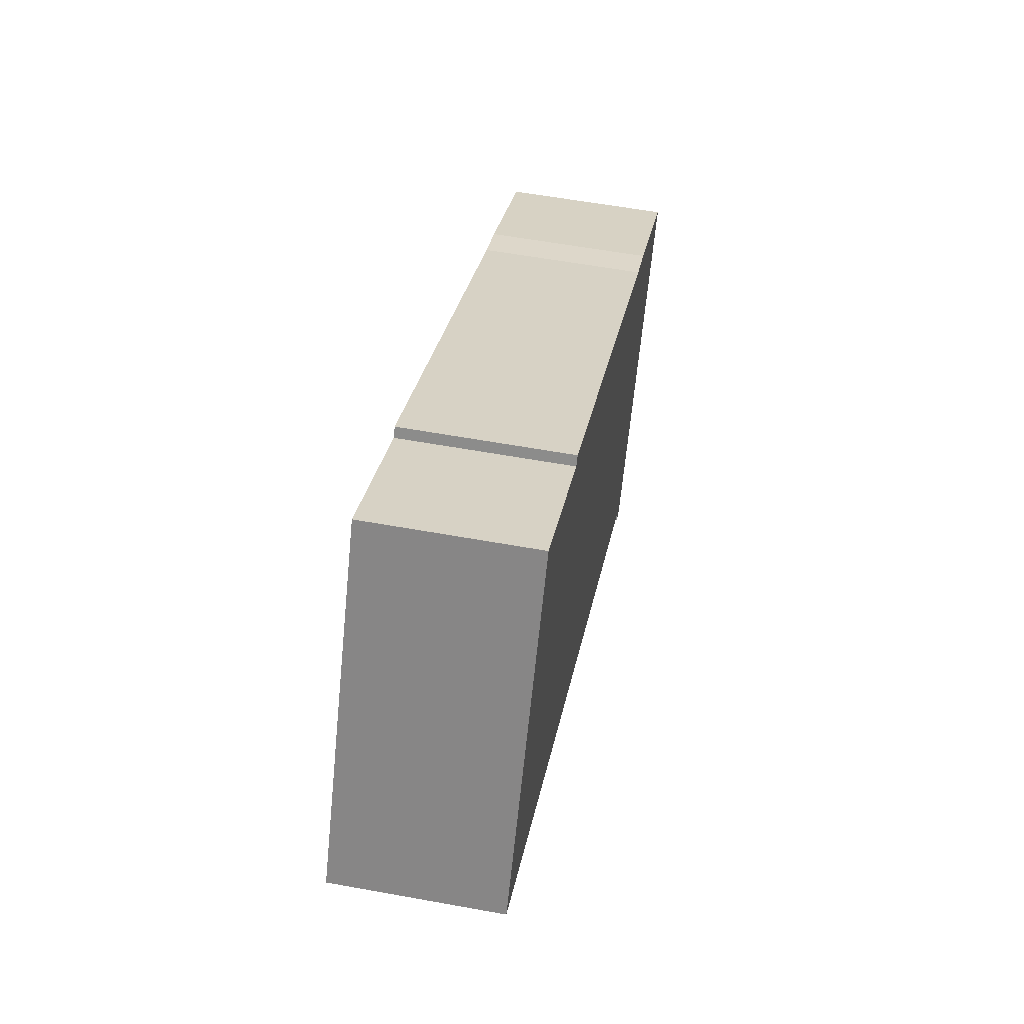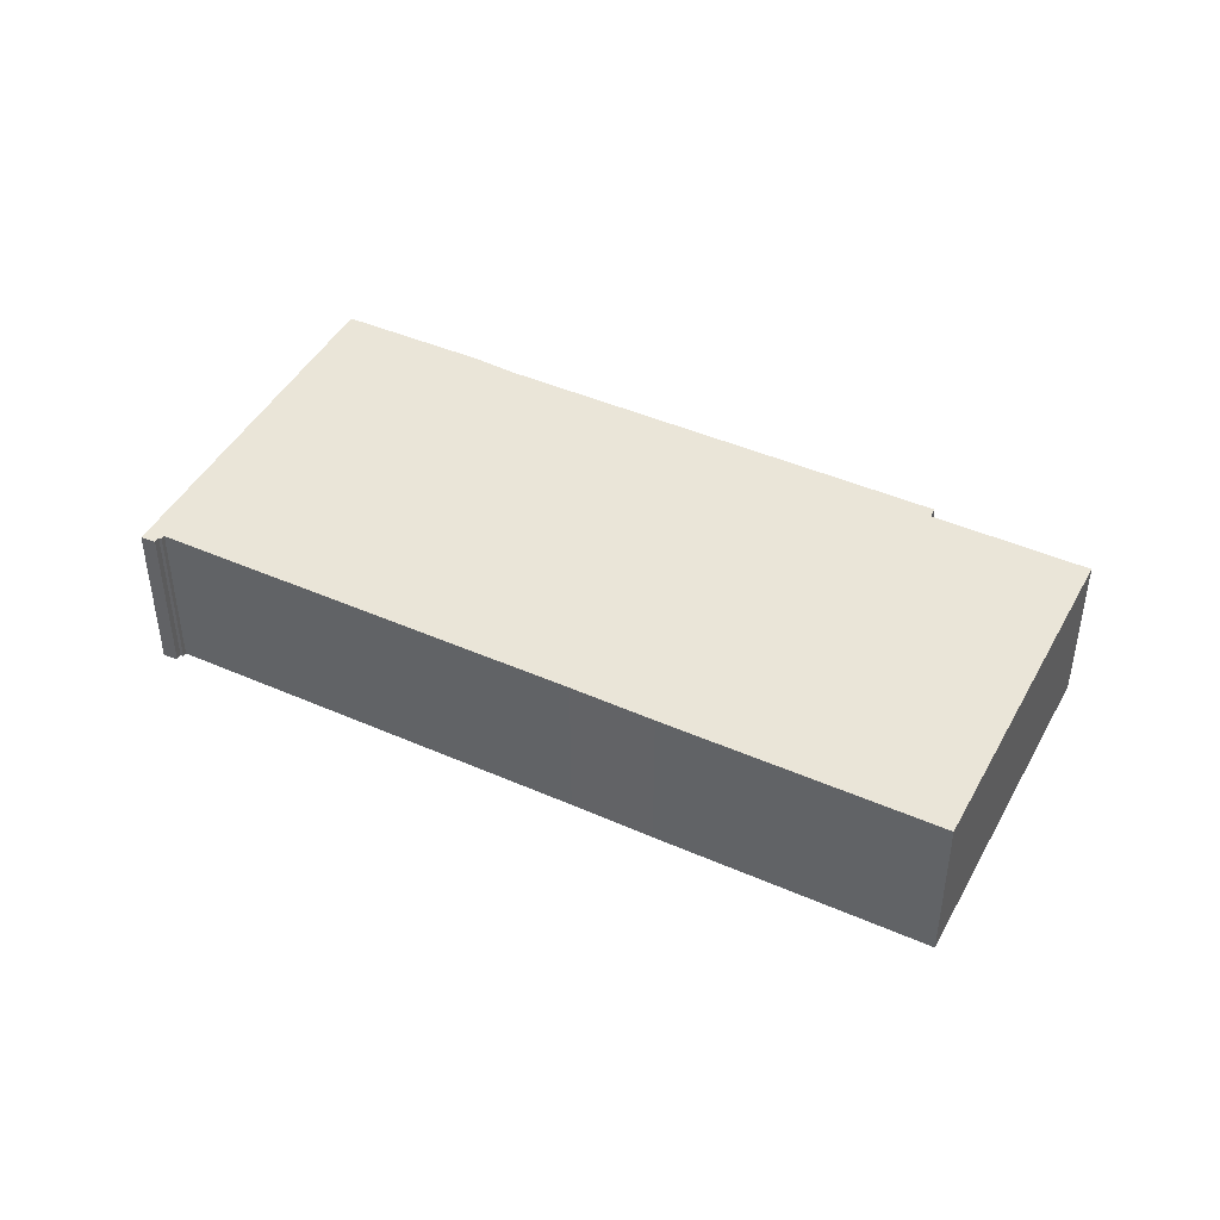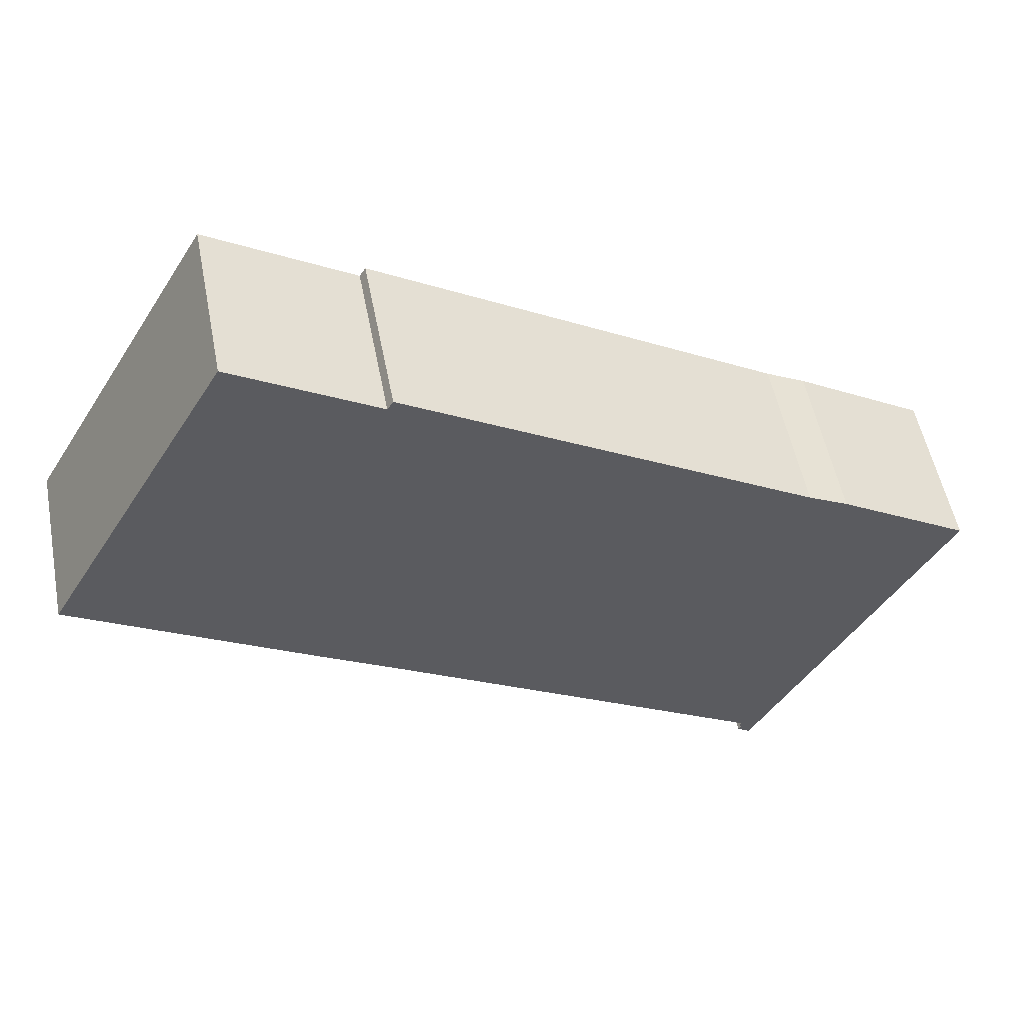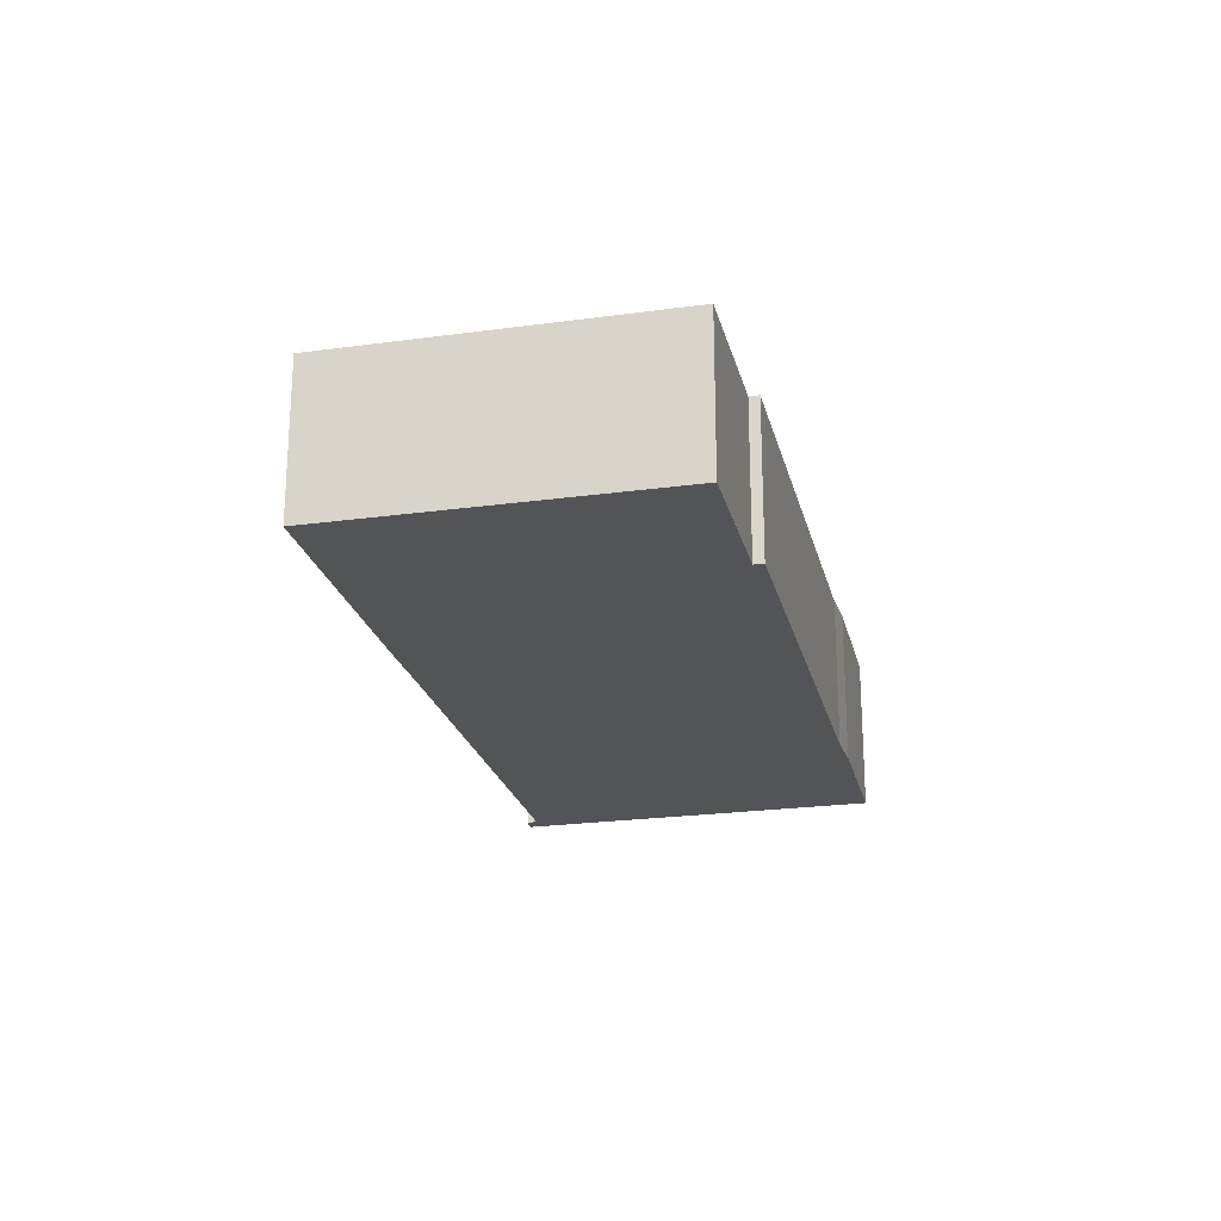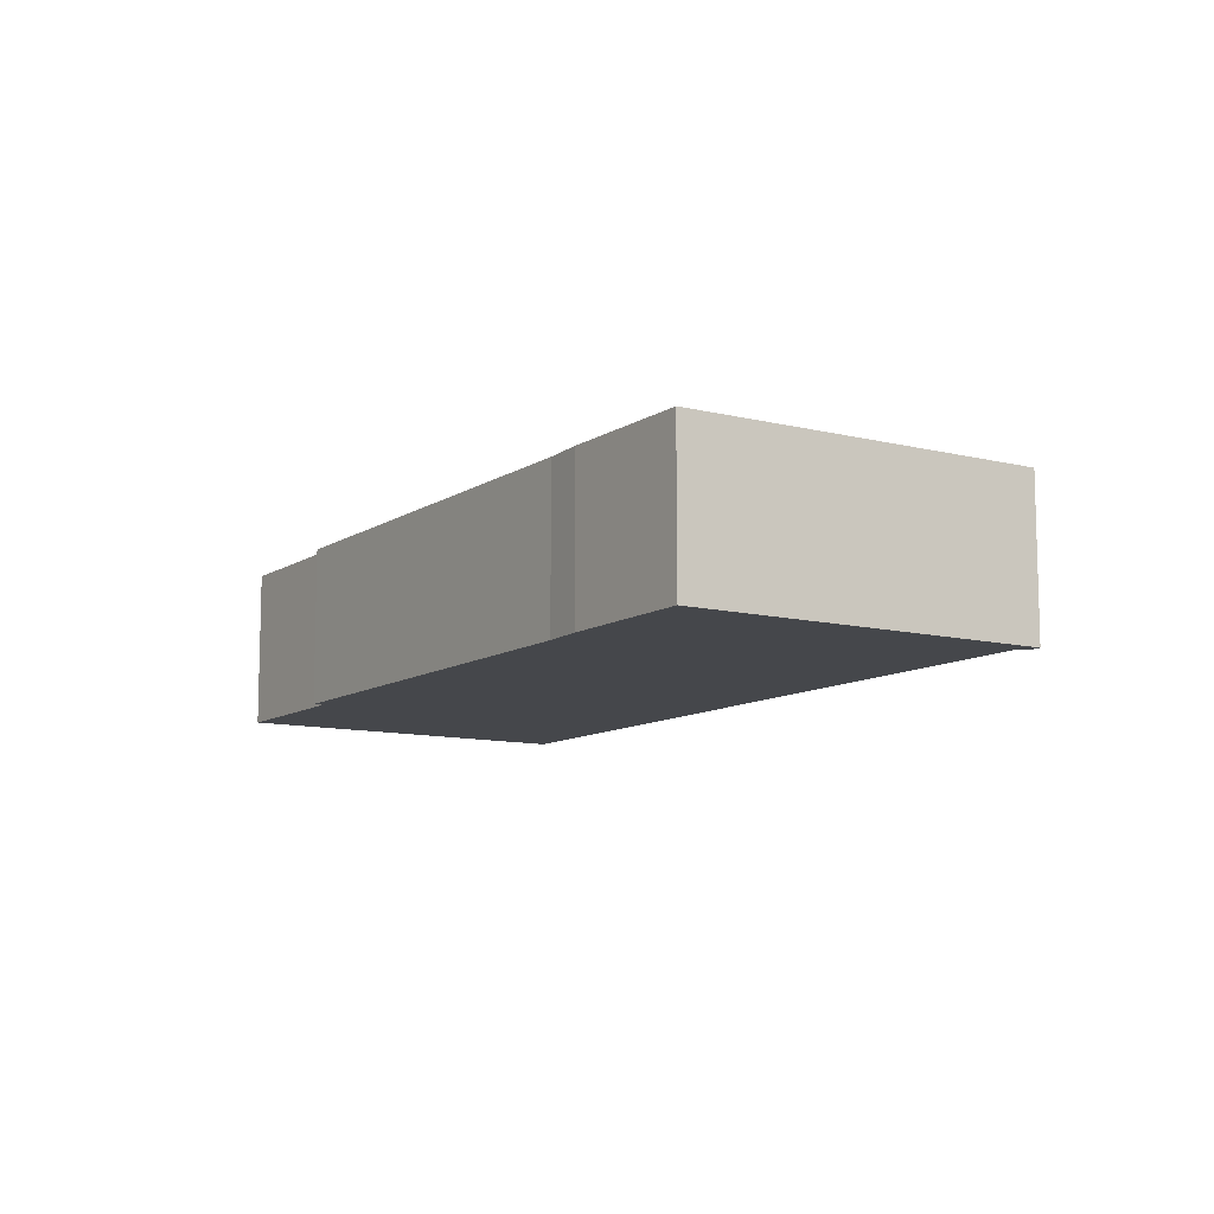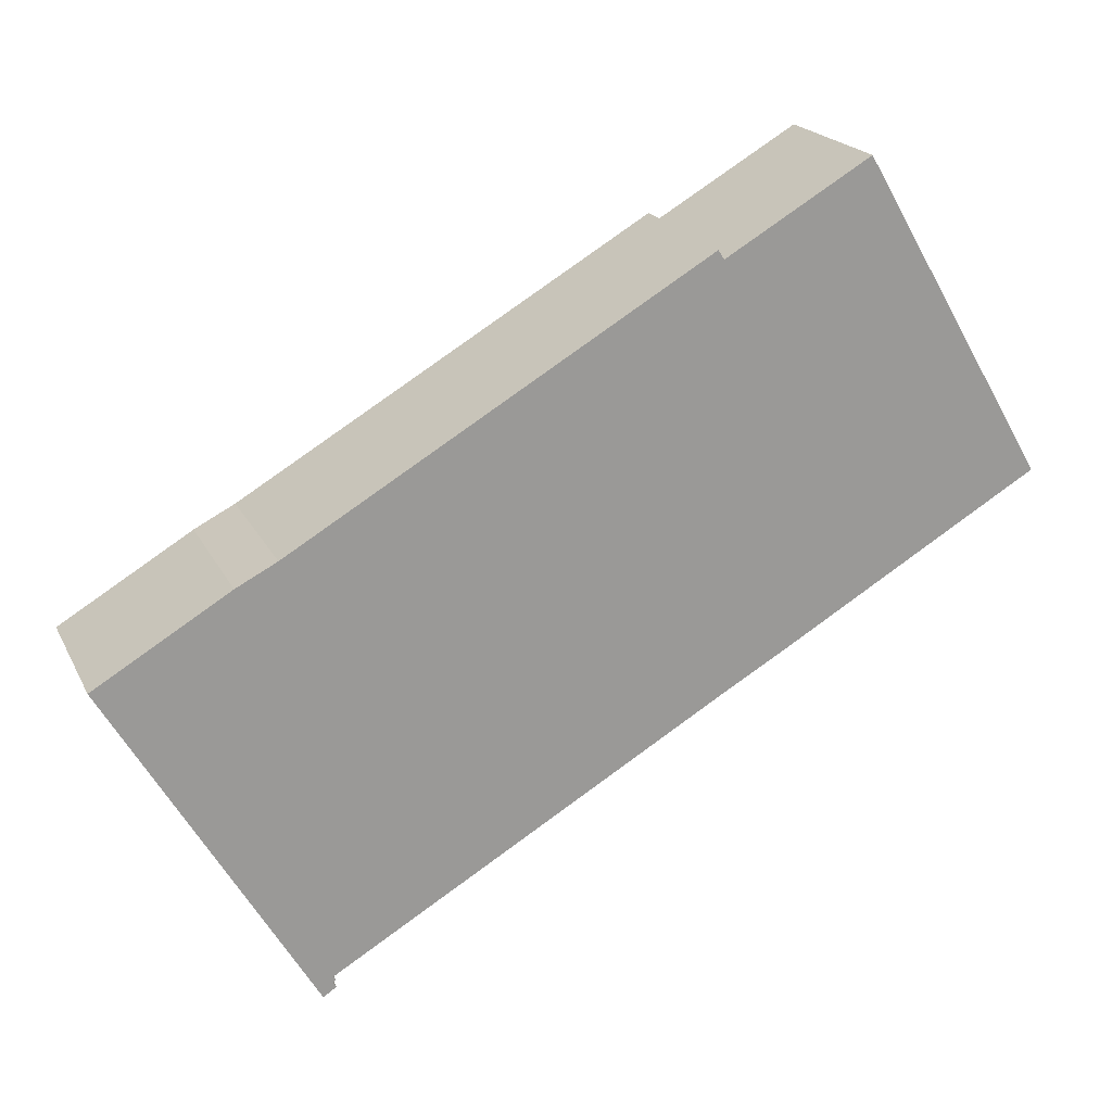
<metadata>
{"format":"obj","ext":"obj","renderer":"f3d","projection":"perspective","resolution":1024,"background":"white","views":[{"elev":57.0,"azim":-79.2,"up":"+Z"},{"elev":44.8,"azim":-122.5,"up":"+Y"},{"elev":53.1,"azim":-10.9,"up":"+Z"},{"elev":-23.0,"azim":-46.4,"up":"+Y"},{"elev":-10.4,"azim":88.0,"up":"+Y"},{"elev":20.1,"azim":159.9,"up":"+Z"}]}
</metadata>
<code>
v  16.43 3.814 -9.65
v  16.44 3.814 -9.782
v  16.37 3.814 -9.738
v  4.317 3.814 7.343
v  5.729 3.814 -3.383
v  0 3.814 2.335e-16
v  7.489 3.814 -4.397
v  7.627 3.814 5.397
v  7.761 3.814 5.609
v  17.25 3.814 -0.007
v  16.66 3.814 -10.11
v  21.24 3.814 -2.315
v  18.18 3.814 -0.485
v  16.36 3.814 -9.908
v  16.36 6.067e-16 -9.908
v  16.44 5.99e-16 -9.782
v  16.37 5.963e-16 -9.738
v  16.43 5.909e-16 -9.65
v  0 0 0
v  4.317 -4.496e-16 7.343
v  7.627 -3.305e-16 5.397
v  7.761 -3.435e-16 5.609
v  7.489 2.692e-16 -4.397
v  5.729 2.071e-16 -3.383
v  16.66 6.19e-16 -10.11
v  17.25 4.286e-19 -0.007
v  18.18 2.97e-17 -0.485
v  21.24 1.418e-16 -2.315
g defaultobject
f 1 2 3
f 4 5 6
f 5 4 7
f 7 4 1
f 1 4 8
f 1 8 9
f 1 9 10
f 1 10 11
f 11 10 12
f 12 10 13
f 2 11 14
f 11 2 1
f 15 2 14
f 2 15 16
f 17 1 3
f 1 17 18
f 19 4 6
f 4 19 20
f 21 9 8
f 9 21 22
f 16 3 2
f 3 16 17
f 18 7 1
f 7 18 23
f 7 23 5
f 5 23 24
f 5 24 6
f 6 24 19
f 25 14 11
f 14 25 15
f 20 8 4
f 8 20 21
f 22 10 9
f 10 22 26
f 26 13 10
f 13 26 27
f 27 12 13
f 12 27 28
f 28 11 12
f 11 28 25
f 25 16 15
f 16 25 28
f 19 21 20
f 21 19 24
f 21 24 22
f 22 24 26
f 26 24 23
f 26 23 18
f 26 18 27
f 27 18 28
f 28 18 17
f 28 17 16

</code>
